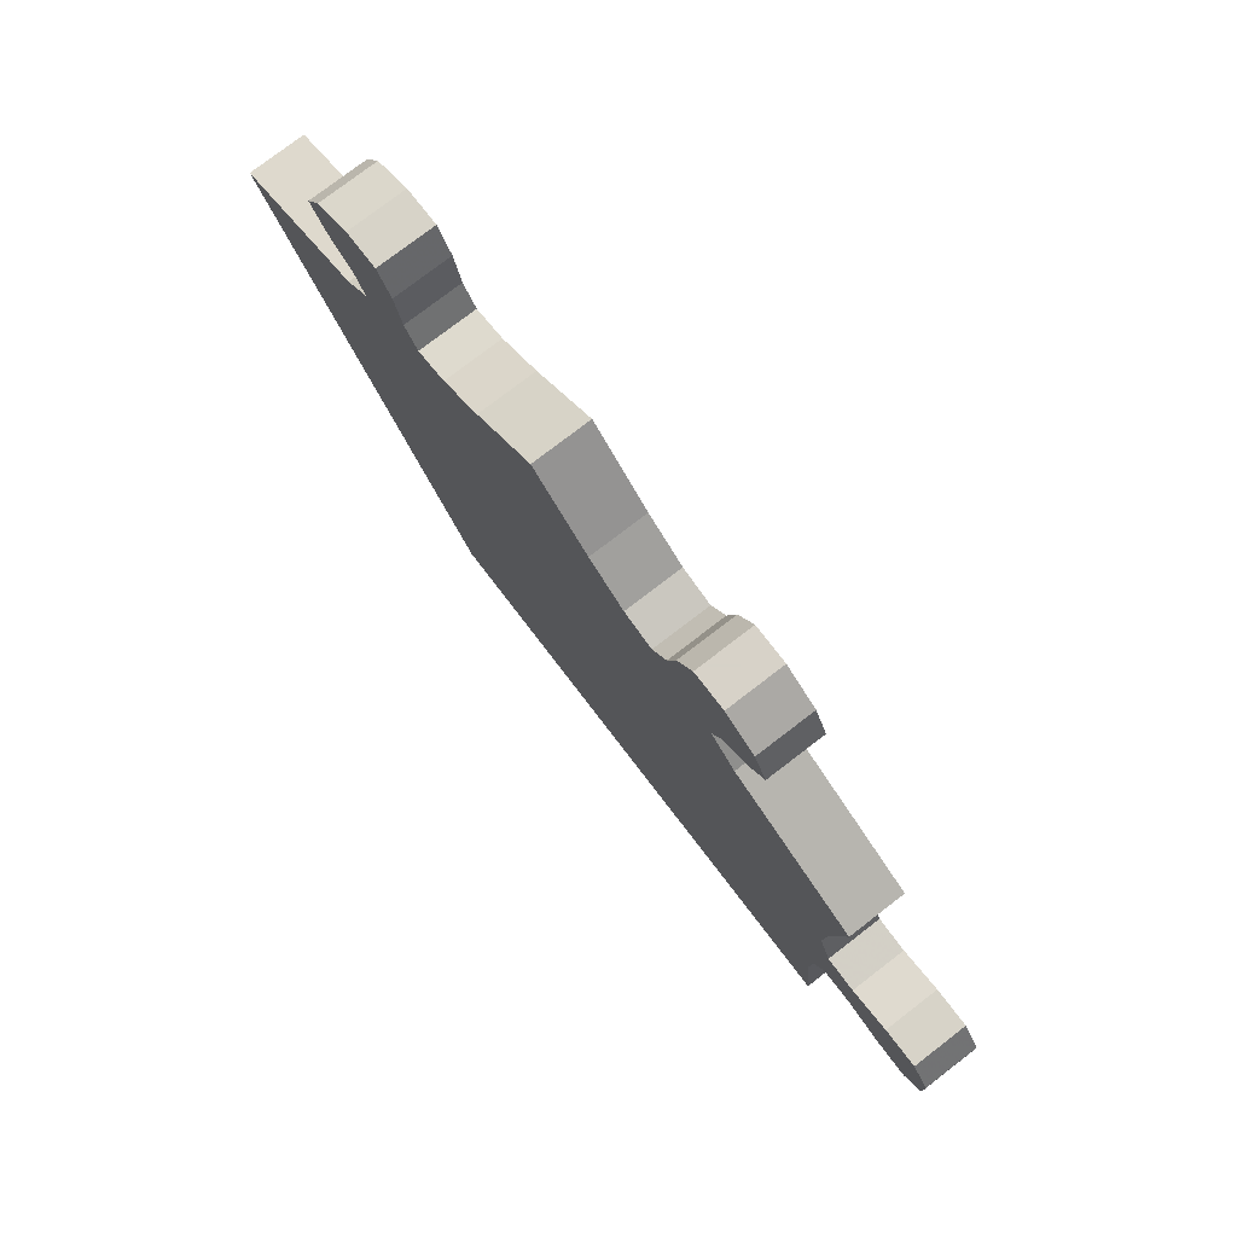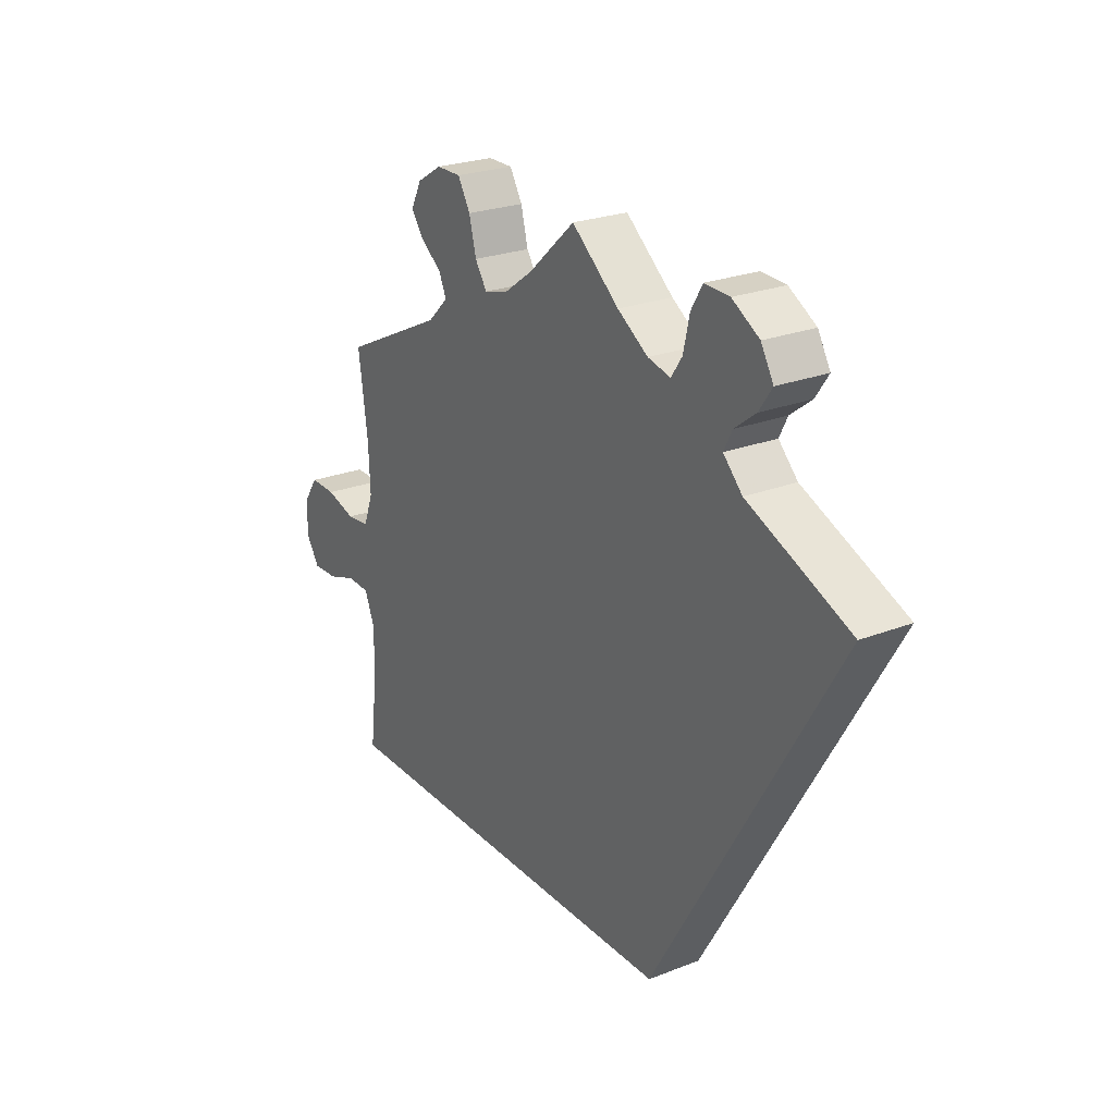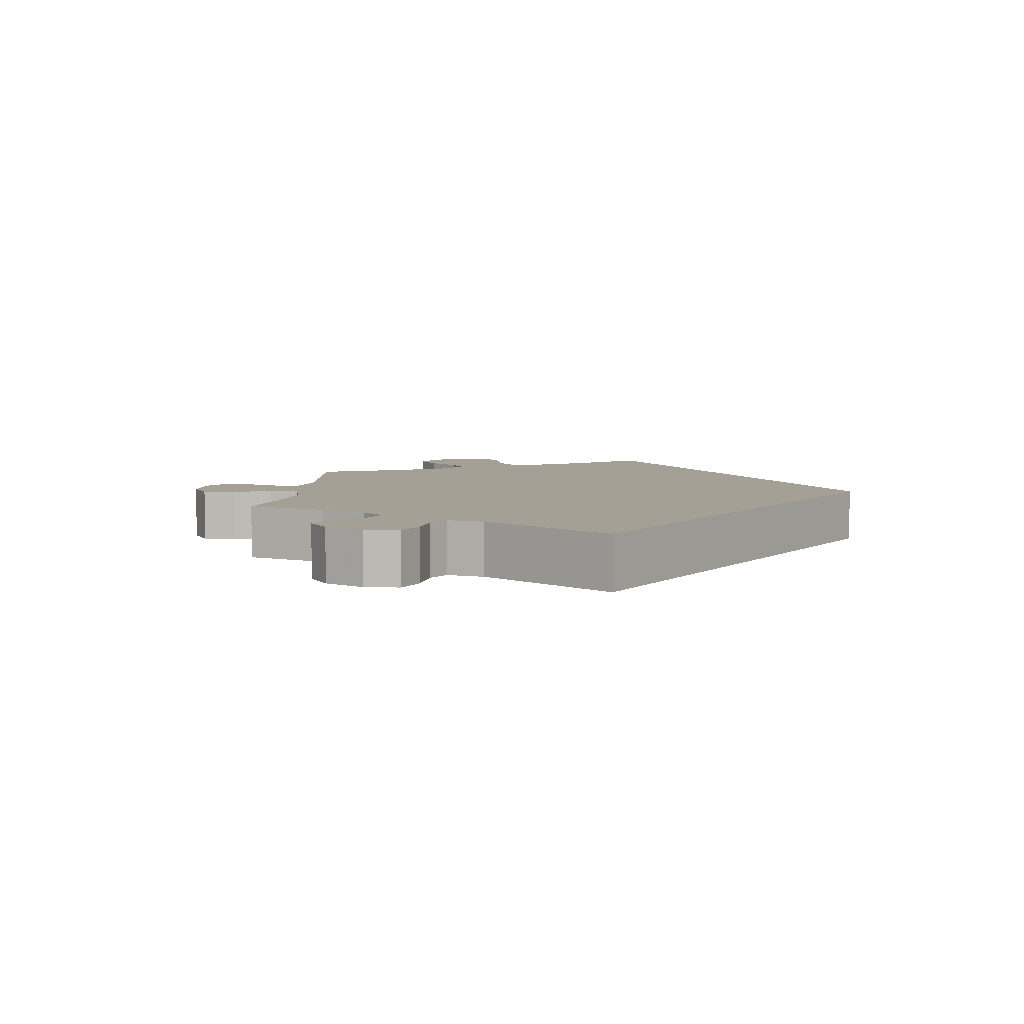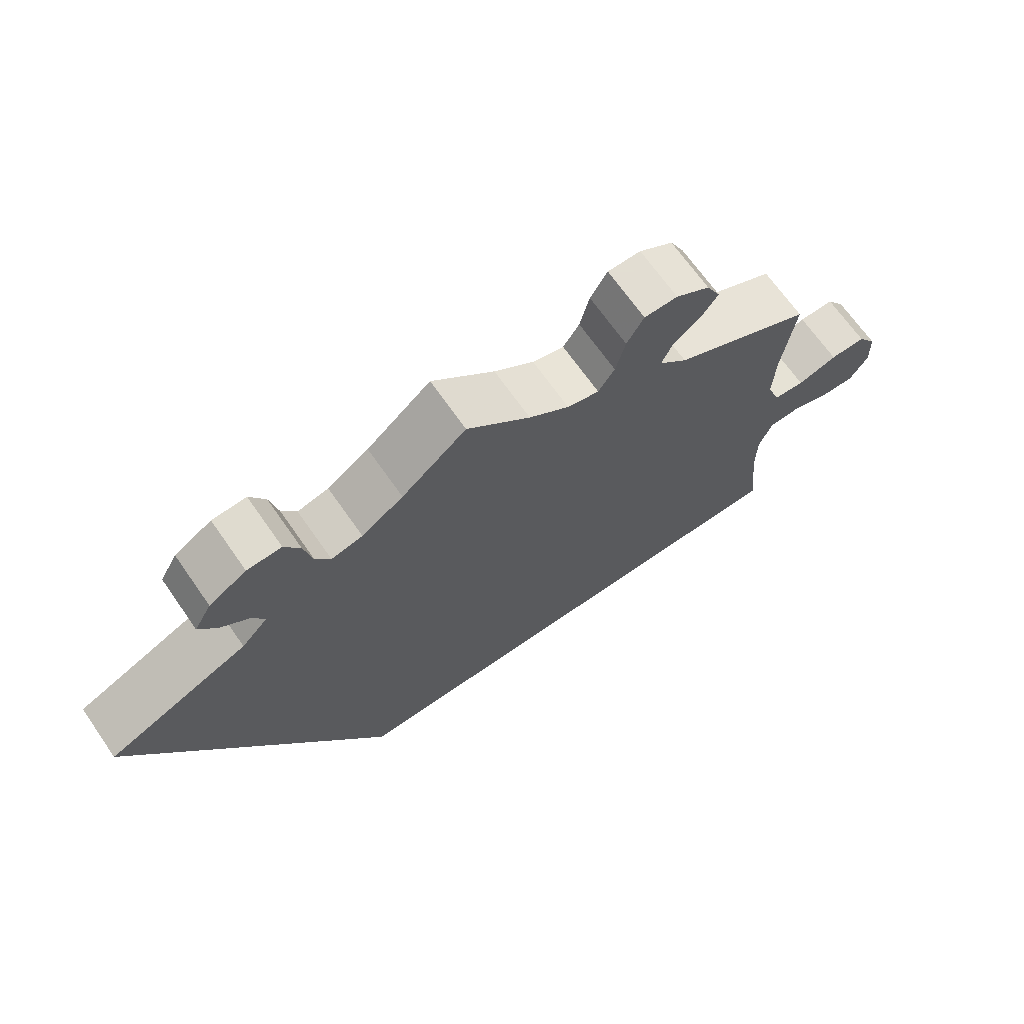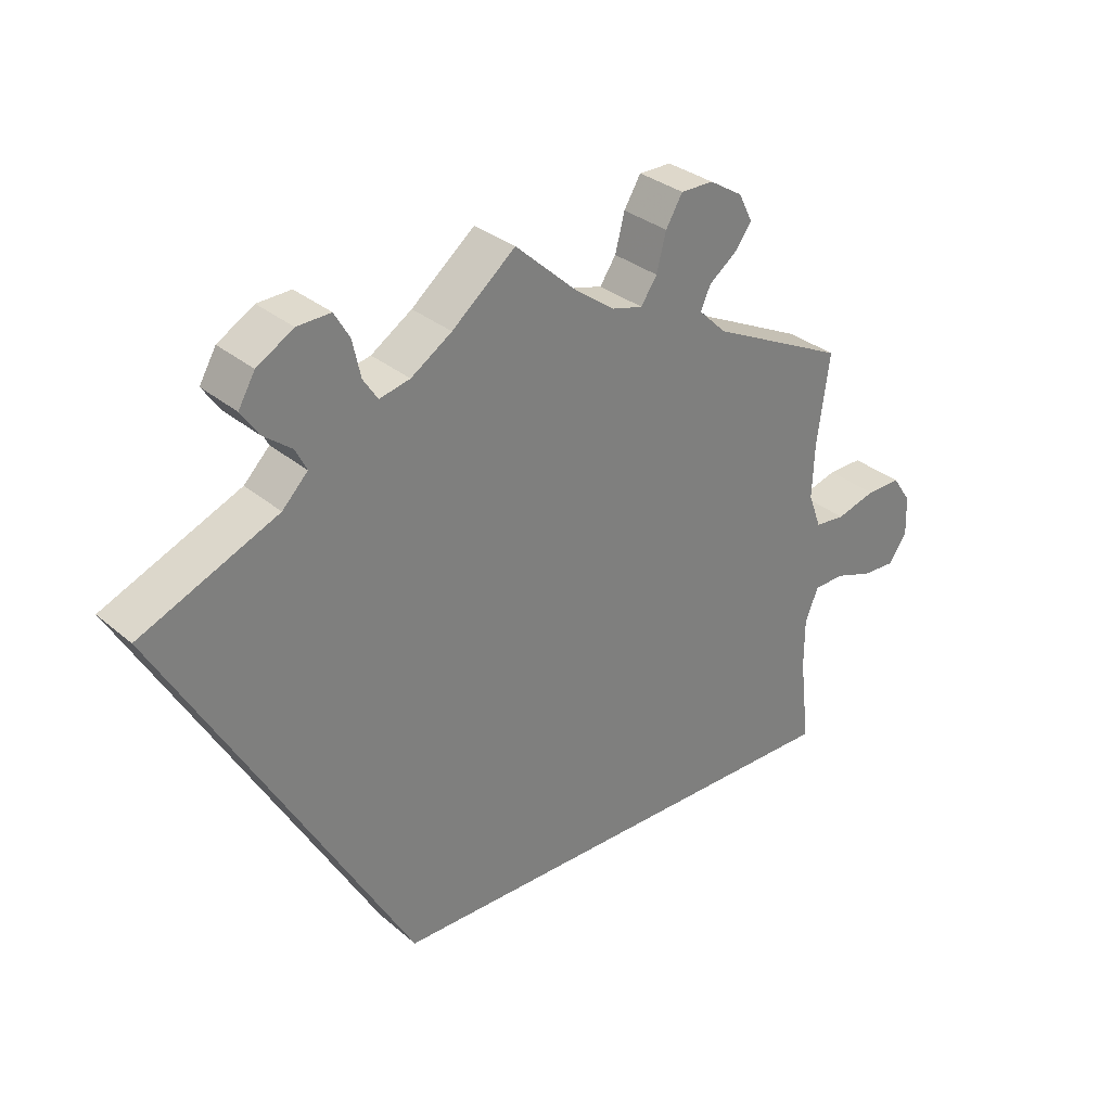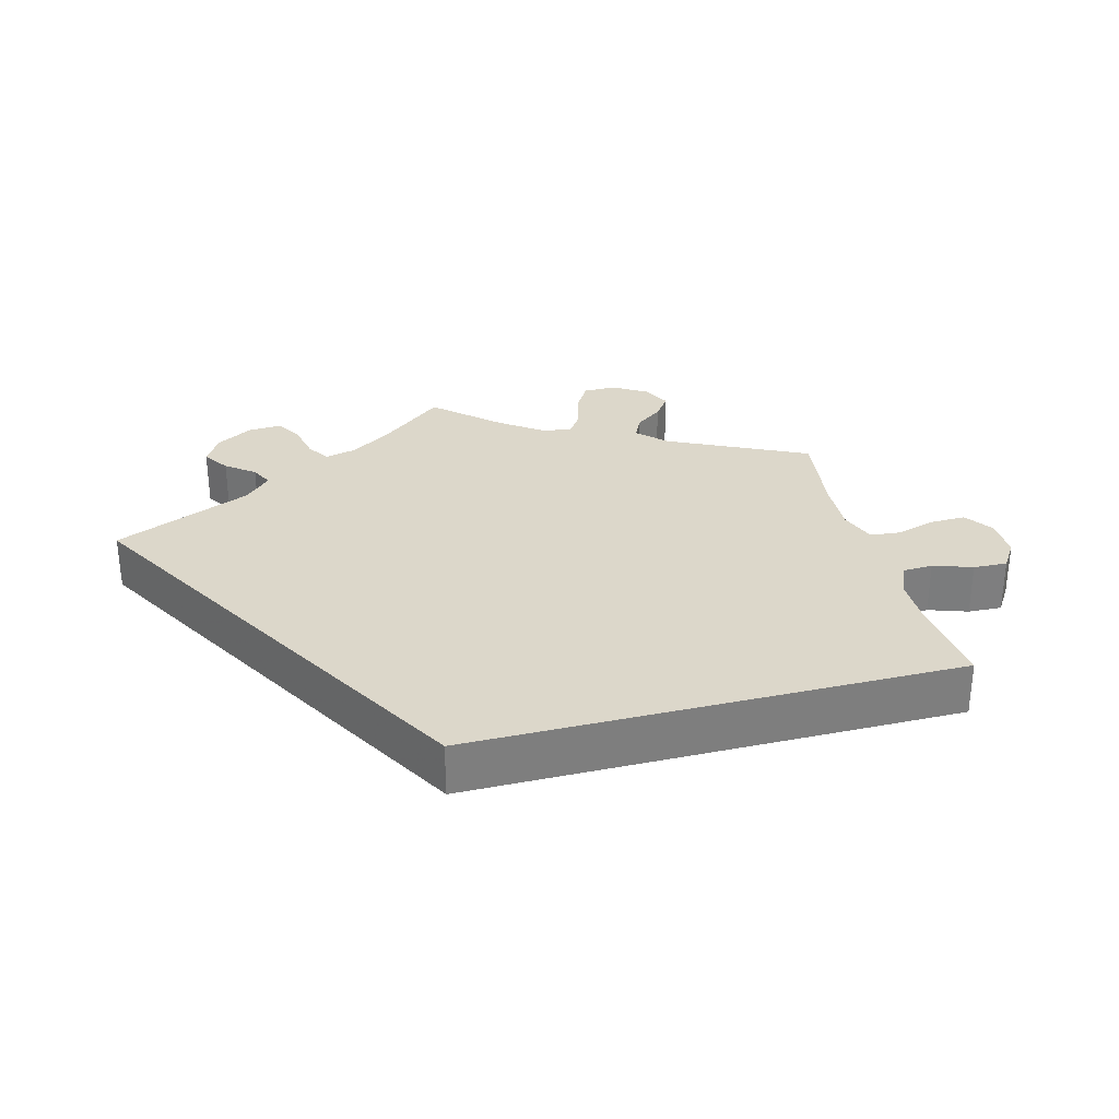
<metadata>
{"format":"obj","ext":"obj","renderer":"f3d","projection":"perspective","resolution":1024,"background":"white","views":[{"elev":77.4,"azim":-127.5,"up":"+Z"},{"elev":24.4,"azim":57.3,"up":"+Z"},{"elev":5.9,"azim":64.6,"up":"+Y"},{"elev":68.1,"azim":145.1,"up":"+Z"},{"elev":31.6,"azim":139.8,"up":"+Z"},{"elev":30.8,"azim":165.3,"up":"+Y"}]}
</metadata>
<code>
v 0.167 0.07 -0.289
v -0.501 0.07 -0.289
v -0.487 0.07 -0.171
v -0.487 0.07 -0.101
v -0.505 0.07 -0.056
v -0.547 0.07 -0.054
v -0.6 0.07 -0.072
v -0.646 0.07 -0.074
v -0.671 0.07 -0.036
v -0.669 0.07 0.018
v -0.643 0.07 0.056
v -0.595 0.07 0.055
v -0.541 0.07 0.039
v -0.499 0.07 0.043
v -0.481 0.07 0.091
v -0.484 0.07 0.165
v -0.501 0.07 0.289
v -0.313 0.07 0.379
v -0.275 0.07 0.416
v -0.289 0.07 0.447
v -0.327 0.07 0.476
v -0.35 0.07 0.508
v -0.331 0.07 0.546
v -0.285 0.07 0.574
v -0.24 0.07 0.574
v -0.217 0.07 0.535
v -0.204 0.07 0.484
v -0.182 0.07 0.451
v -0.139 0.07 0.462
v -0.085 0.07 0.501
v 0 0.07 0.578
v 0.087 0.07 0.506
v 0.143 0.07 0.469
v 0.185 0.07 0.459
v 0.205 0.07 0.489
v 0.216 0.07 0.539
v 0.237 0.07 0.575
v 0.283 0.07 0.573
v 0.333 0.07 0.543
v 0.356 0.07 0.503
v 0.332 0.07 0.468
v 0.293 0.07 0.438
v 0.278 0.07 0.408
v 0.313 0.07 0.372
v 0.501 0.07 0.29
v 0.167 0 -0.289
v -0.501 0 -0.289
v -0.487 0 -0.171
v -0.487 0 -0.101
v -0.505 0 -0.056
v -0.547 0 -0.054
v -0.6 0 -0.072
v -0.646 0 -0.074
v -0.671 0 -0.036
v -0.669 0 0.018
v -0.643 0 0.056
v -0.595 0 0.055
v -0.541 0 0.039
v -0.499 0 0.043
v -0.481 0 0.091
v -0.484 0 0.165
v -0.501 0 0.289
v -0.313 0 0.379
v -0.275 0 0.416
v -0.289 0 0.447
v -0.327 0 0.476
v -0.35 0 0.508
v -0.331 0 0.546
v -0.285 0 0.574
v -0.24 0 0.574
v -0.217 0 0.535
v -0.204 0 0.484
v -0.182 0 0.451
v -0.139 0 0.462
v -0.085 0 0.501
v 0 0 0.578
v 0.087 0 0.506
v 0.143 0 0.469
v 0.185 0 0.459
v 0.205 0 0.489
v 0.216 0 0.539
v 0.237 0 0.575
v 0.283 0 0.573
v 0.333 0 0.543
v 0.356 0 0.503
v 0.332 0 0.468
v 0.293 0 0.438
v 0.278 0 0.408
v 0.313 0 0.372
v 0.501 0 0.29
f 44 45 1 2
f 43 44 2 3
f 42 43 3 4
f 41 42 4 5
f 40 41 5 6
f 35 36 37 38
f 34 35 38 39
f 30 31 32
f 29 30 32 33
f 28 29 33 34
f 24 25 26 27
f 24 27 28
f 23 24 28
f 20 21 22 23
f 19 20 23 28
f 18 19 28 34
f 16 17 18 34
f 10 11 12 13
f 10 13 14
f 9 10 14
f 8 9 14
f 7 8 14
f 6 7 14
f 34 39 40 6
f 15 16 34
f 14 15 34
f 6 14 34
f 47 46 90 89
f 48 47 89 88
f 49 48 88 87
f 50 49 87 86
f 51 50 86 85
f 83 82 81 80
f 84 83 80 79
f 77 76 75
f 78 77 75 74
f 79 78 74 73
f 72 71 70 69
f 73 72 69
f 73 69 68
f 68 67 66 65
f 73 68 65 64
f 79 73 64 63
f 79 63 62 61
f 58 57 56 55
f 59 58 55
f 59 55 54
f 59 54 53
f 59 53 52
f 59 52 51
f 51 85 84 79
f 79 61 60
f 79 60 59
f 79 59 51
f 1 46 47 2
f 2 47 48 3
f 3 48 49 4
f 4 49 50 5
f 5 50 51 6
f 6 51 52 7
f 7 52 53 8
f 8 53 54 9
f 9 54 55 10
f 10 55 56 11
f 11 56 57 12
f 12 57 58 13
f 13 58 59 14
f 14 59 60 15
f 15 60 61 16
f 16 61 62 17
f 17 62 63 18
f 18 63 64 19
f 19 64 65 20
f 20 65 66 21
f 21 66 67 22
f 22 67 68 23
f 23 68 69 24
f 24 69 70 25
f 25 70 71 26
f 26 71 72 27
f 27 72 73 28
f 28 73 74 29
f 29 74 75 30
f 30 75 76 31
f 31 76 77 32
f 32 77 78 33
f 33 78 79 34
f 34 79 80 35
f 35 80 81 36
f 36 81 82 37
f 37 82 83 38
f 38 83 84 39
f 39 84 85 40
f 40 85 86 41
f 41 86 87 42
f 42 87 88 43
f 43 88 89 44
f 44 89 90 45
f 45 90 46 1

</code>
